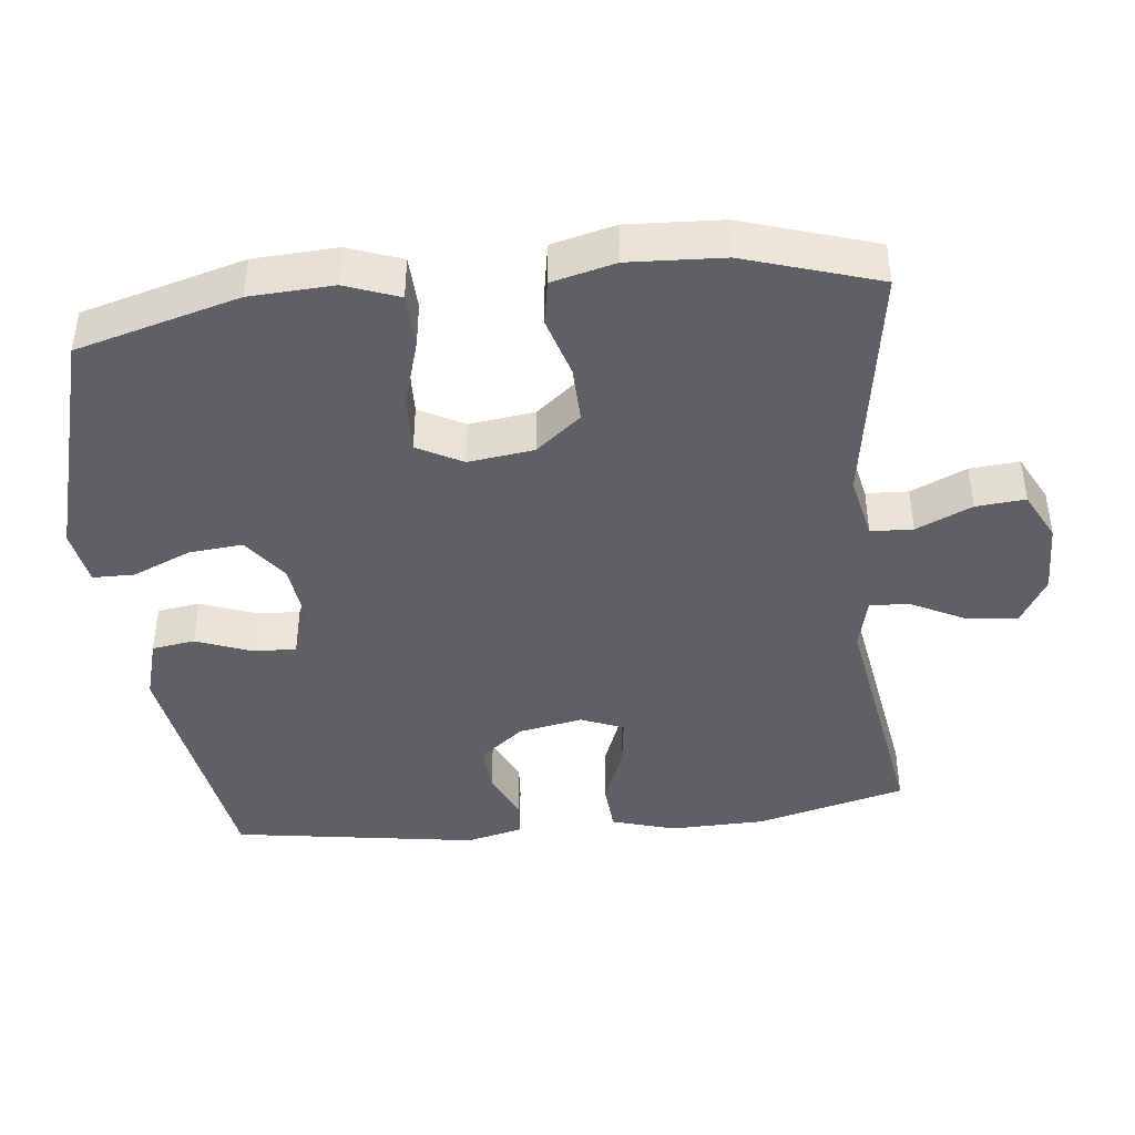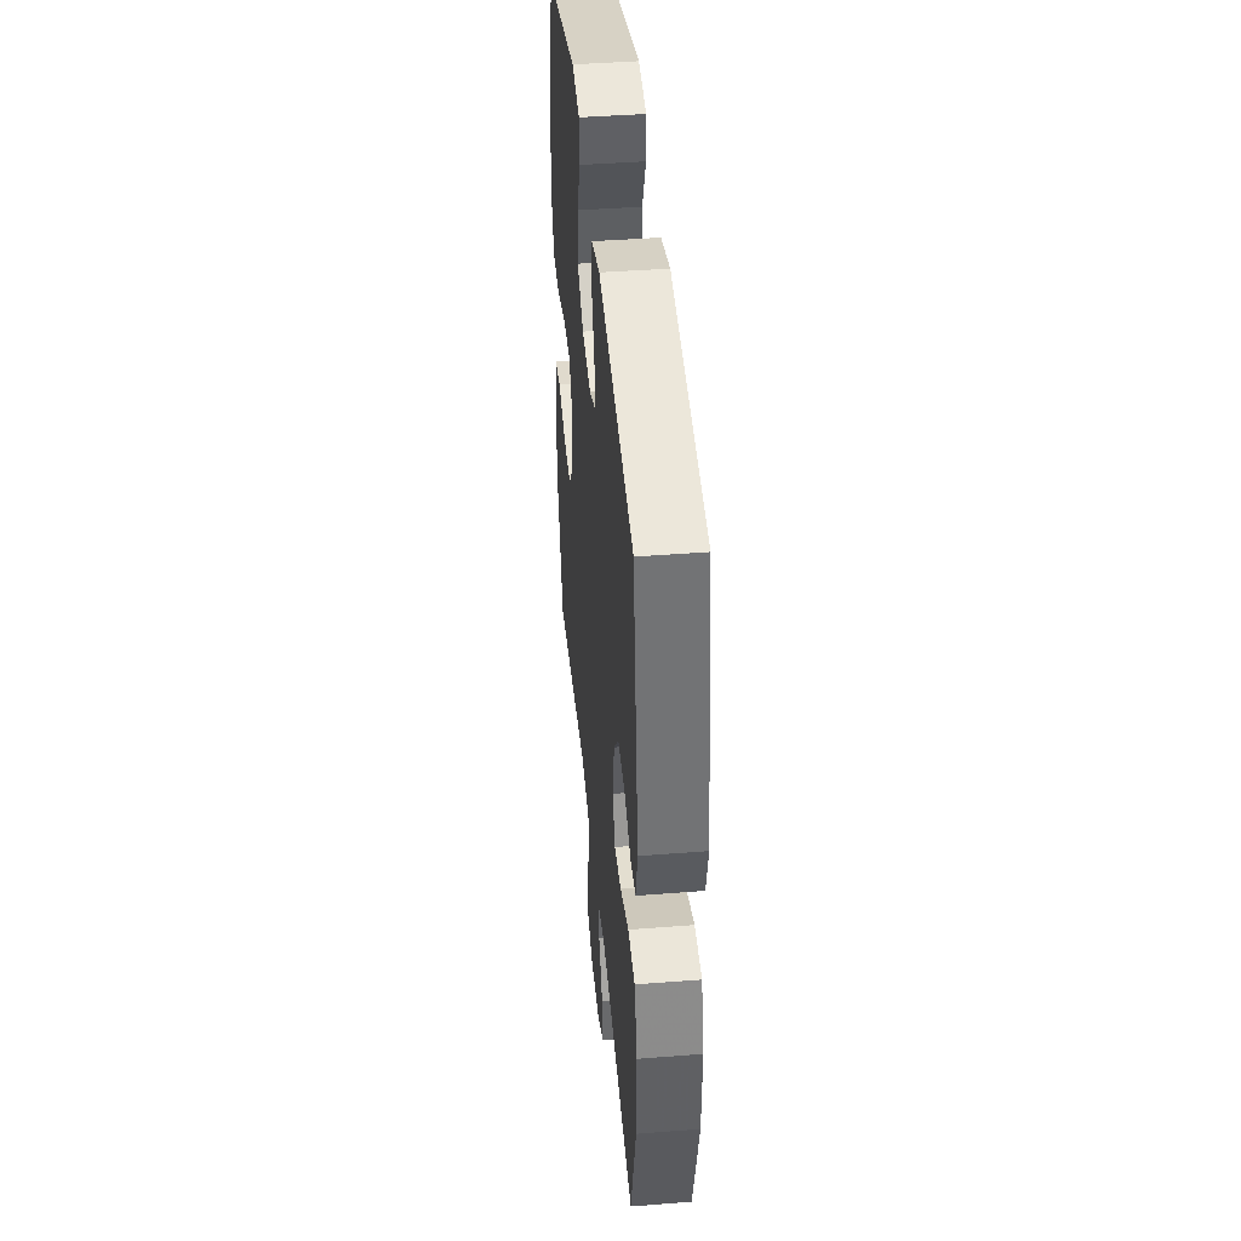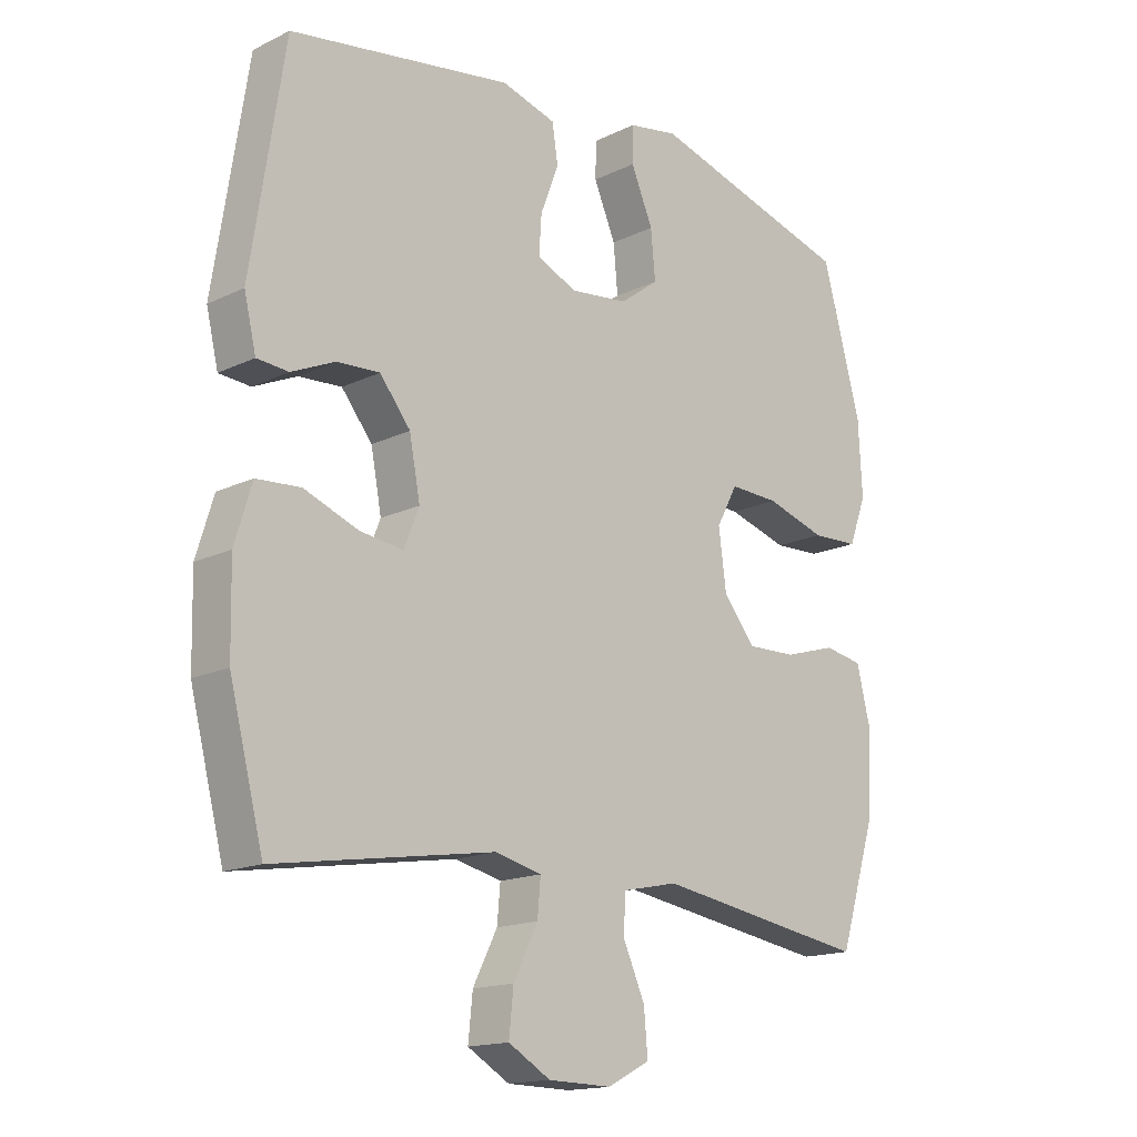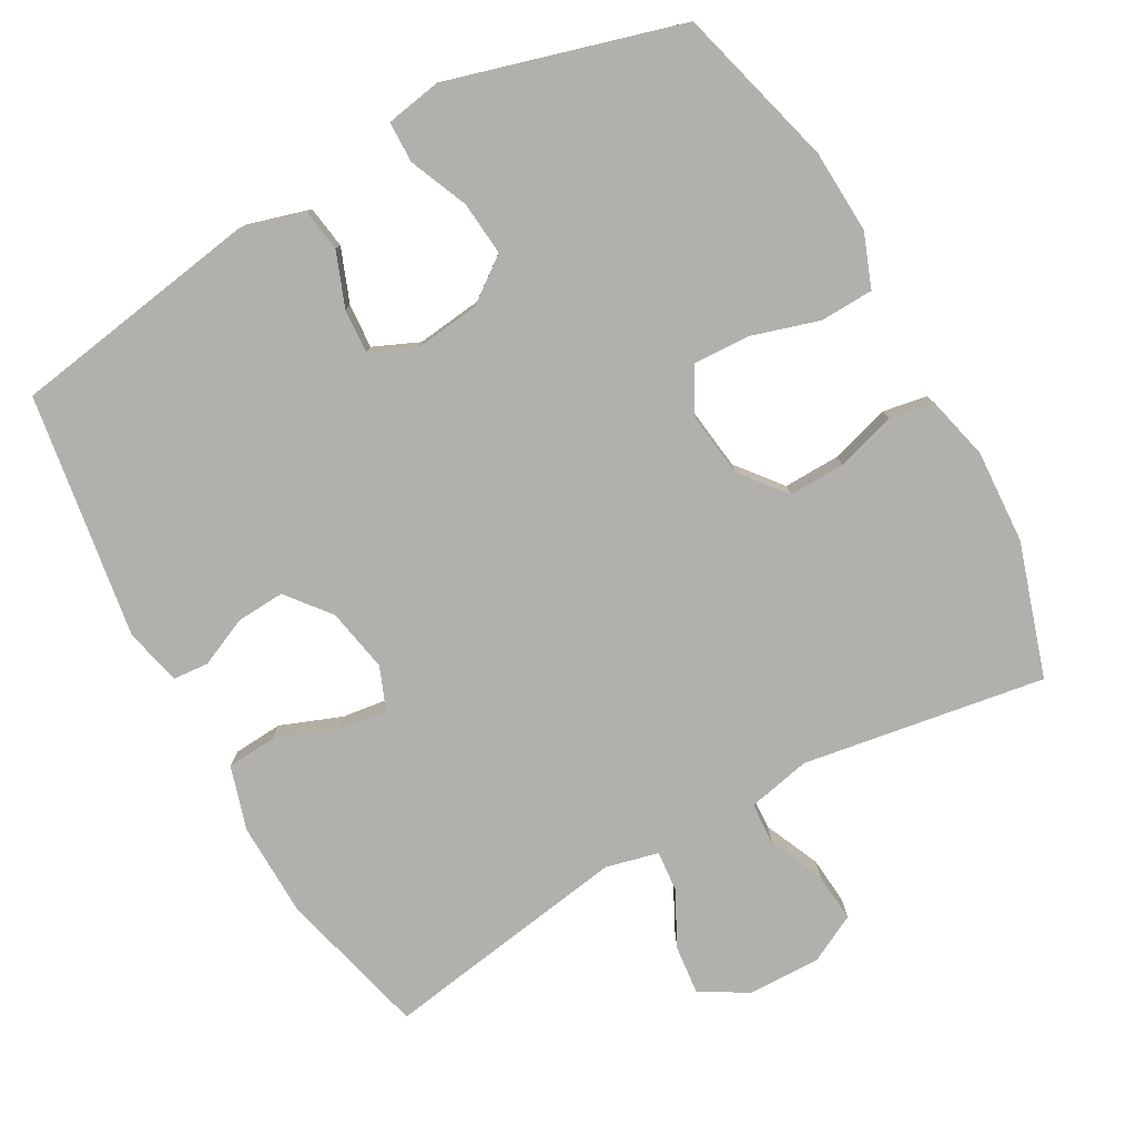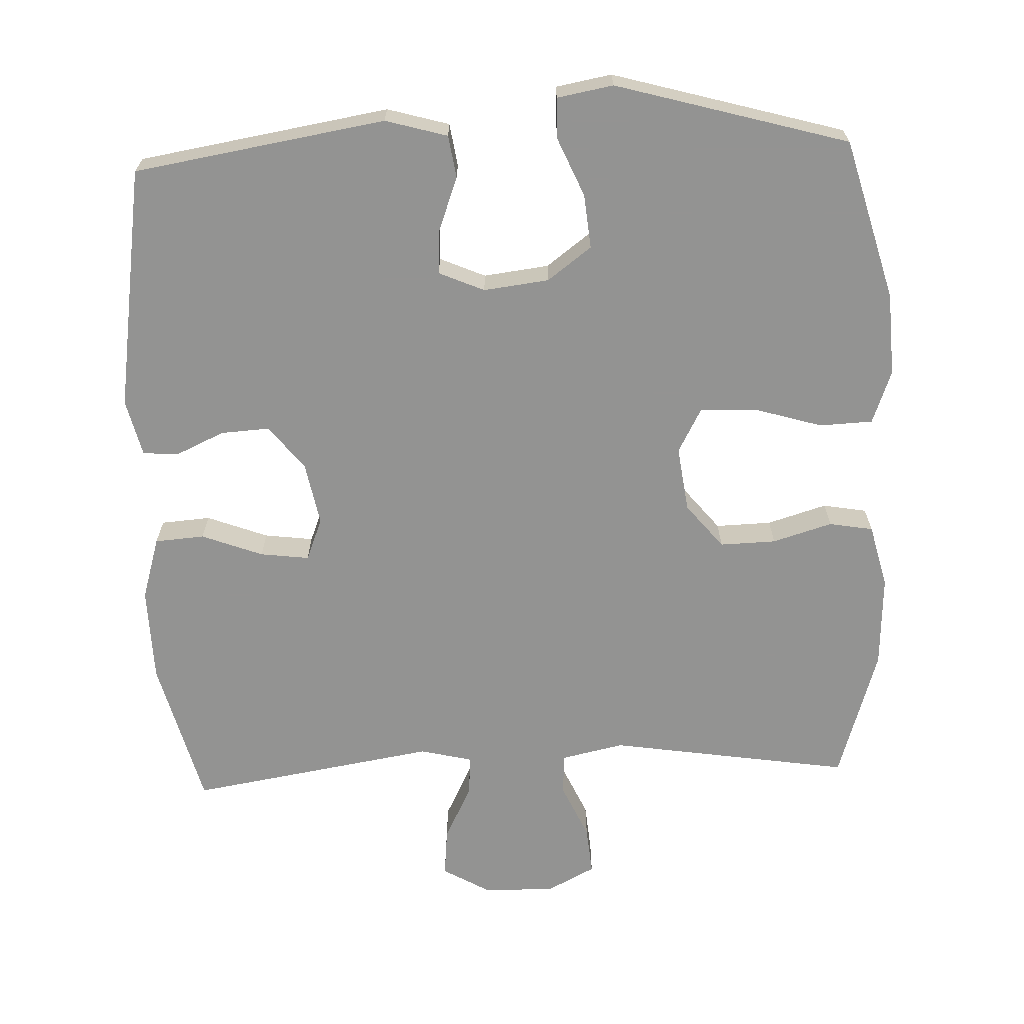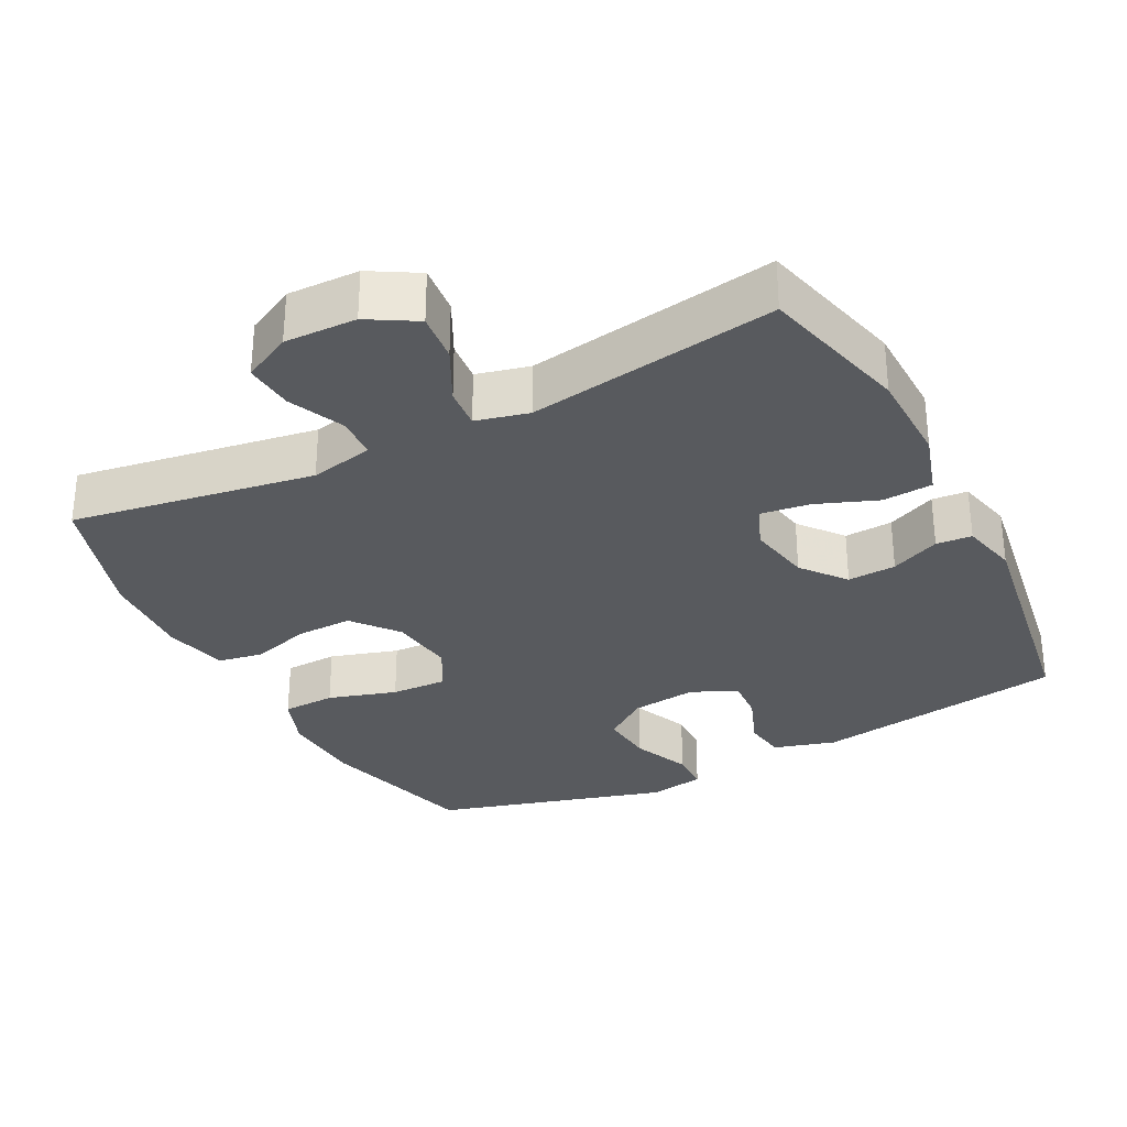
<metadata>
{"format":"obj","ext":"obj","renderer":"f3d","projection":"perspective","resolution":1024,"background":"white","views":[{"elev":-42.6,"azim":96.3,"up":"+Y"},{"elev":43.3,"azim":-95.3,"up":"+Z"},{"elev":-16.0,"azim":-45.1,"up":"+Z"},{"elev":-78.7,"azim":29.1,"up":"+Y"},{"elev":-66.7,"azim":2.4,"up":"+Y"},{"elev":-30.9,"azim":-152.8,"up":"+Y"}]}
</metadata>
<code>
v 0.5 0.07 -0.5
v 0.159 0.07 -0.446
v 0.07 0.07 -0.465
v 0.067 0.07 -0.524
v 0.102 0.07 -0.602
v 0.108 0.07 -0.671
v 0.04 0.07 -0.706
v -0.061 0.07 -0.704
v -0.128 0.07 -0.665
v -0.121 0.07 -0.596
v -0.082 0.07 -0.519
v -0.077 0.07 -0.462
v -0.151 0.07 -0.444
v -0.5 0.07 -0.5
v -0.554 0.07 -0.29
v -0.557 0.07 -0.156
v -0.53 0.07 -0.067
v -0.46 0.07 -0.062
v -0.374 0.07 -0.095
v -0.305 0.07 -0.104
v -0.281 0.07 -0.044
v -0.298 0.07 0.046
v -0.347 0.07 0.107
v -0.415 0.07 0.103
v -0.484 0.07 0.072
v -0.534 0.07 0.076
v -0.553 0.07 0.156
v -0.5 0.07 0.5
v -0.146 0.07 0.557
v -0.059 0.07 0.532
v -0.05 0.07 0.472
v -0.079 0.07 0.396
v -0.083 0.07 0.334
v -0.019 0.07 0.306
v 0.073 0.07 0.317
v 0.135 0.07 0.363
v 0.128 0.07 0.439
v 0.093 0.07 0.521
v 0.094 0.07 0.579
v 0.173 0.07 0.593
v 0.5 0.07 0.5
v 0.562 0.07 0.273
v 0.568 0.07 0.156
v 0.54 0.07 0.081
v 0.465 0.07 0.078
v 0.369 0.07 0.107
v 0.29 0.07 0.11
v 0.256 0.07 0.047
v 0.268 0.07 -0.045
v 0.319 0.07 -0.108
v 0.398 0.07 -0.106
v 0.482 0.07 -0.081
v 0.544 0.07 -0.092
v 0.566 0.07 -0.181
v 0.559 0.07 -0.313
v 0.5 0 -0.5
v 0.159 0 -0.446
v 0.07 0 -0.465
v 0.067 0 -0.524
v 0.102 0 -0.602
v 0.108 0 -0.671
v 0.04 0 -0.706
v -0.061 0 -0.704
v -0.128 0 -0.665
v -0.121 0 -0.596
v -0.082 0 -0.519
v -0.077 0 -0.462
v -0.151 0 -0.444
v -0.5 0 -0.5
v -0.554 0 -0.29
v -0.557 0 -0.156
v -0.53 0 -0.067
v -0.46 0 -0.062
v -0.374 0 -0.095
v -0.305 0 -0.104
v -0.281 0 -0.044
v -0.298 0 0.046
v -0.347 0 0.107
v -0.415 0 0.103
v -0.484 0 0.072
v -0.534 0 0.076
v -0.553 0 0.156
v -0.5 0 0.5
v -0.146 0 0.557
v -0.059 0 0.532
v -0.05 0 0.472
v -0.079 0 0.396
v -0.083 0 0.334
v -0.019 0 0.306
v 0.073 0 0.317
v 0.135 0 0.363
v 0.128 0 0.439
v 0.093 0 0.521
v 0.094 0 0.579
v 0.173 0 0.593
v 0.5 0 0.5
v 0.562 0 0.273
v 0.568 0 0.156
v 0.54 0 0.081
v 0.465 0 0.078
v 0.369 0 0.107
v 0.29 0 0.11
v 0.256 0 0.047
v 0.268 0 -0.045
v 0.319 0 -0.108
v 0.398 0 -0.106
v 0.482 0 -0.081
v 0.544 0 -0.092
v 0.566 0 -0.181
v 0.559 0 -0.313
f 55 1 2
f 54 55 2
f 53 54 2
f 52 53 2
f 51 52 2
f 50 51 2 3
f 49 50 3
f 48 49 3
f 44 45 46
f 43 44 46
f 42 43 46
f 41 42 46
f 40 41 46
f 39 40 46
f 38 39 46
f 37 38 46
f 36 37 46 47
f 35 36 47 48
f 30 31 32
f 29 30 32
f 28 29 32
f 27 28 32
f 26 27 32
f 25 26 32
f 24 25 32
f 23 24 32 33
f 22 23 33 34
f 17 18 19
f 16 17 19
f 15 16 19
f 14 15 19
f 13 14 19
f 12 13 19 20
f 9 10 11
f 8 9 11
f 7 8 11
f 6 7 11
f 5 6 11
f 4 5 11
f 3 4 11 12
f 48 3 12
f 35 48 12
f 34 35 12
f 22 34 12
f 21 22 12
f 12 20 21
f 57 56 110
f 57 110 109
f 57 109 108
f 57 108 107
f 57 107 106
f 58 57 106 105
f 58 105 104
f 58 104 103
f 101 100 99
f 101 99 98
f 101 98 97
f 101 97 96
f 101 96 95
f 101 95 94
f 101 94 93
f 101 93 92
f 102 101 92 91
f 103 102 91 90
f 87 86 85
f 87 85 84
f 87 84 83
f 87 83 82
f 87 82 81
f 87 81 80
f 87 80 79
f 88 87 79 78
f 89 88 78 77
f 74 73 72
f 74 72 71
f 74 71 70
f 74 70 69
f 74 69 68
f 75 74 68 67
f 66 65 64
f 66 64 63
f 66 63 62
f 66 62 61
f 66 61 60
f 66 60 59
f 67 66 59 58
f 67 58 103
f 67 103 90
f 67 90 89
f 67 89 77
f 67 77 76
f 76 75 67
f 1 56 57 2
f 2 57 58 3
f 3 58 59 4
f 4 59 60 5
f 5 60 61 6
f 6 61 62 7
f 7 62 63 8
f 8 63 64 9
f 9 64 65 10
f 10 65 66 11
f 11 66 67 12
f 12 67 68 13
f 13 68 69 14
f 14 69 70 15
f 15 70 71 16
f 16 71 72 17
f 17 72 73 18
f 18 73 74 19
f 19 74 75 20
f 20 75 76 21
f 21 76 77 22
f 22 77 78 23
f 23 78 79 24
f 24 79 80 25
f 25 80 81 26
f 26 81 82 27
f 27 82 83 28
f 28 83 84 29
f 29 84 85 30
f 30 85 86 31
f 31 86 87 32
f 32 87 88 33
f 33 88 89 34
f 34 89 90 35
f 35 90 91 36
f 36 91 92 37
f 37 92 93 38
f 38 93 94 39
f 39 94 95 40
f 40 95 96 41
f 41 96 97 42
f 42 97 98 43
f 43 98 99 44
f 44 99 100 45
f 45 100 101 46
f 46 101 102 47
f 47 102 103 48
f 48 103 104 49
f 49 104 105 50
f 50 105 106 51
f 51 106 107 52
f 52 107 108 53
f 53 108 109 54
f 54 109 110 55
f 55 110 56 1

</code>
